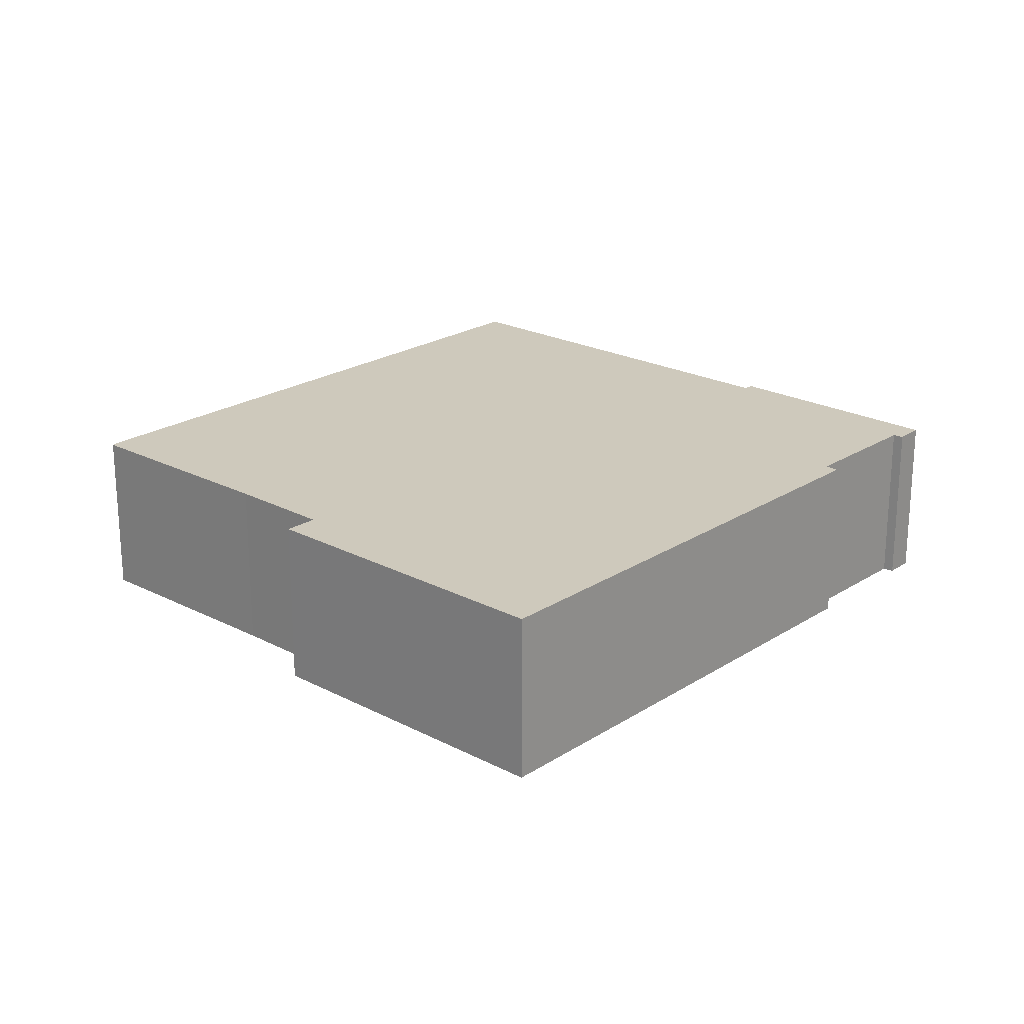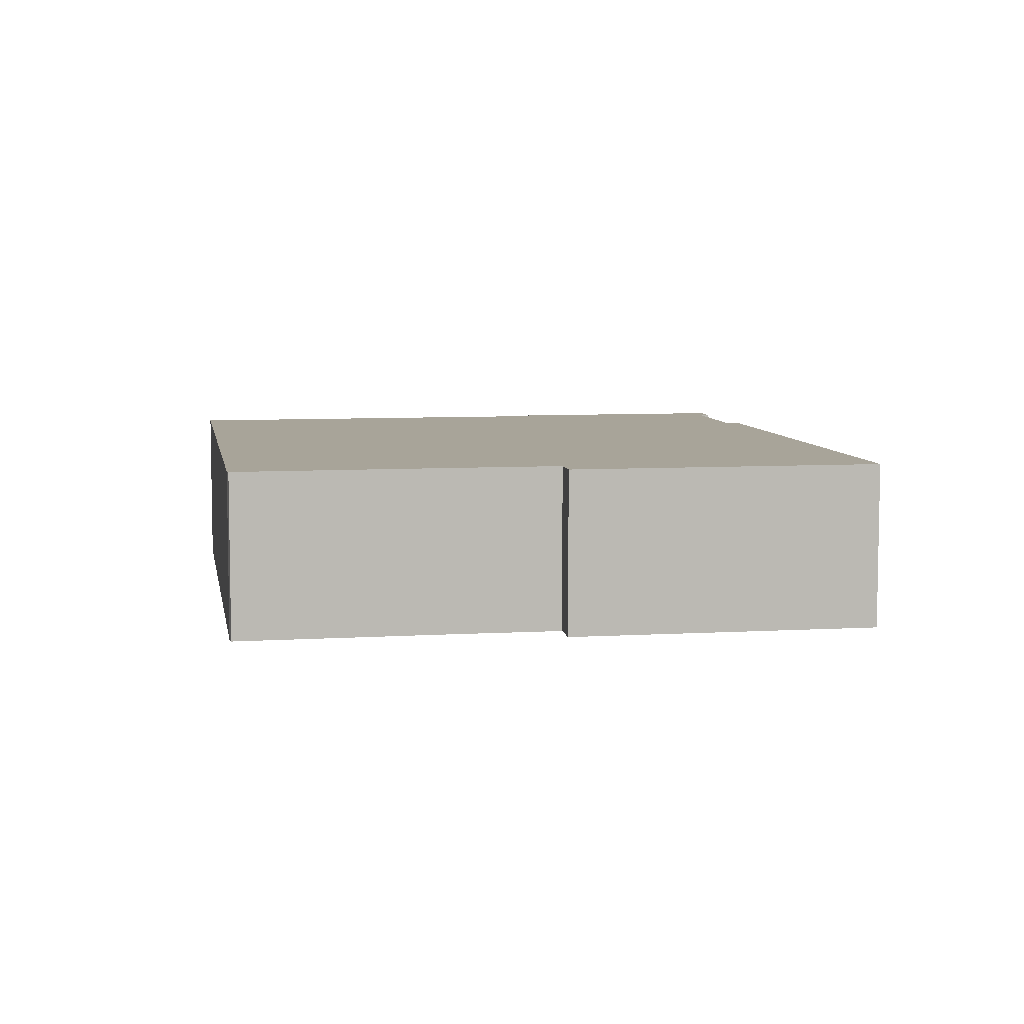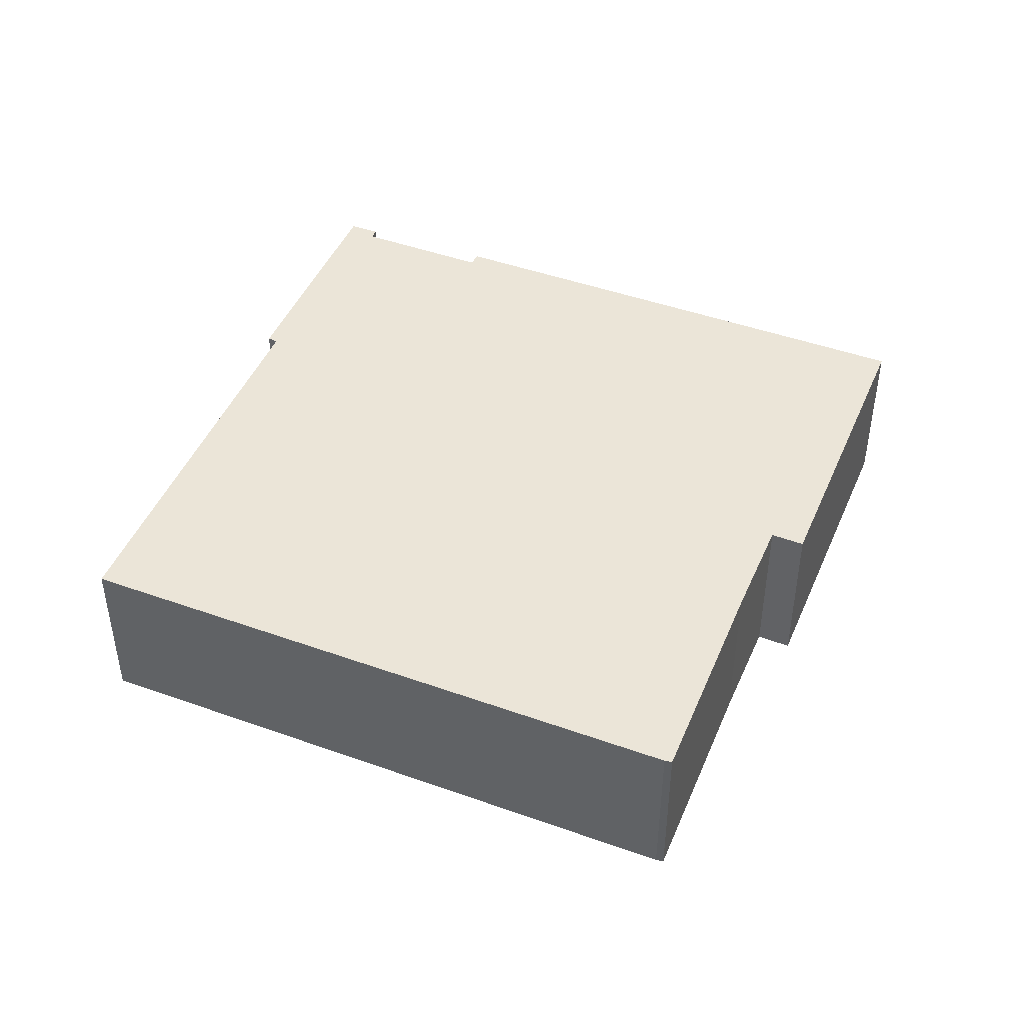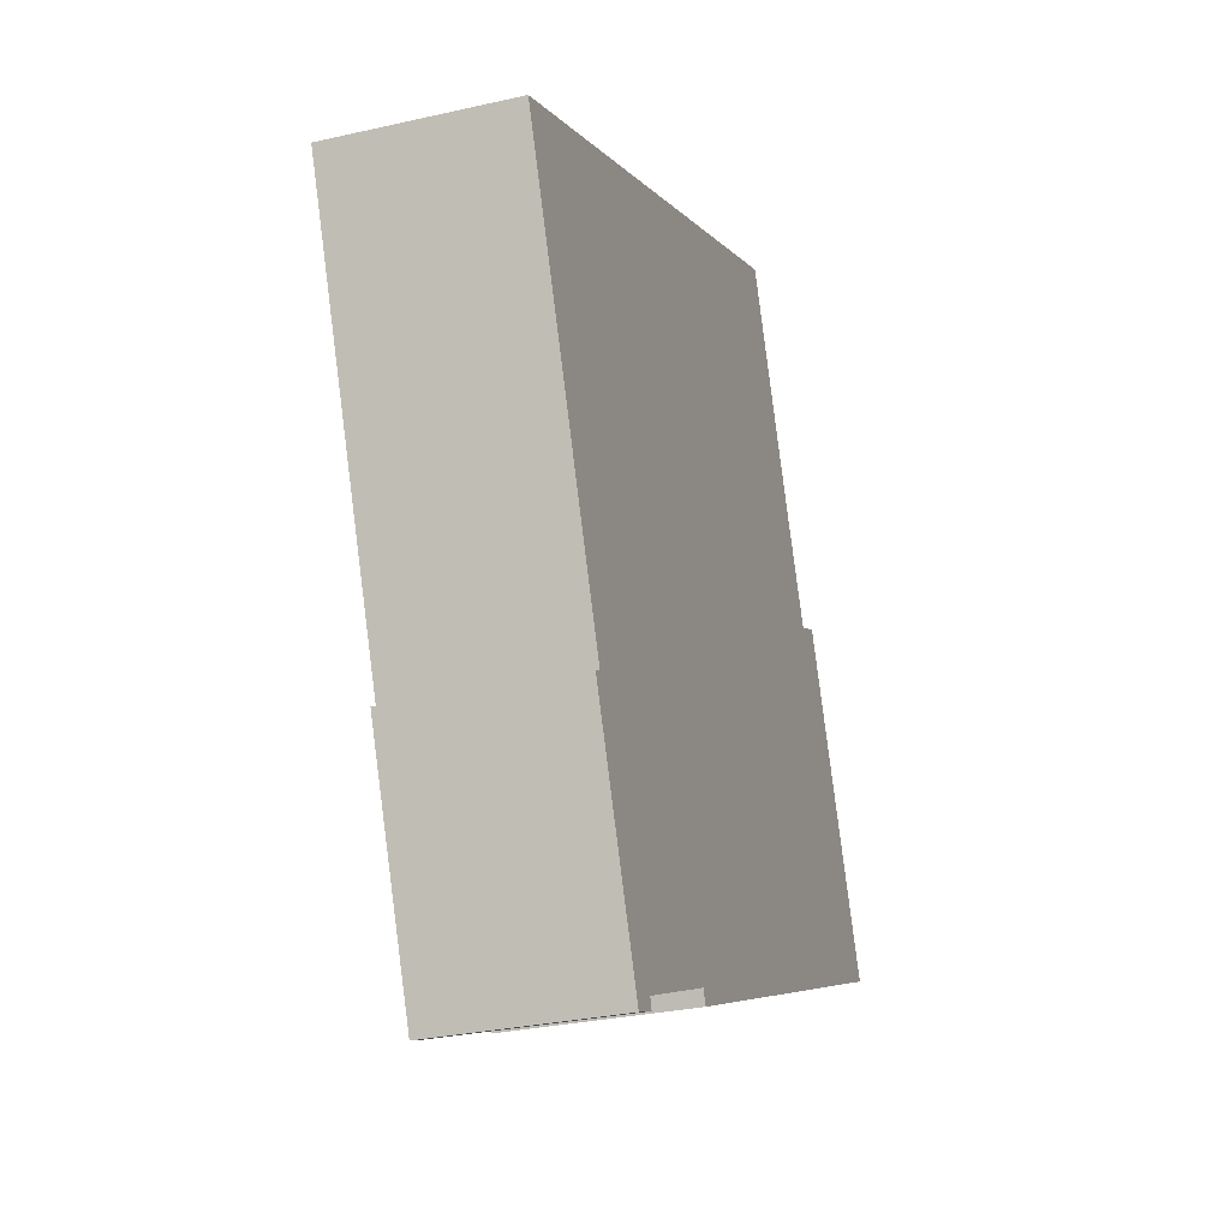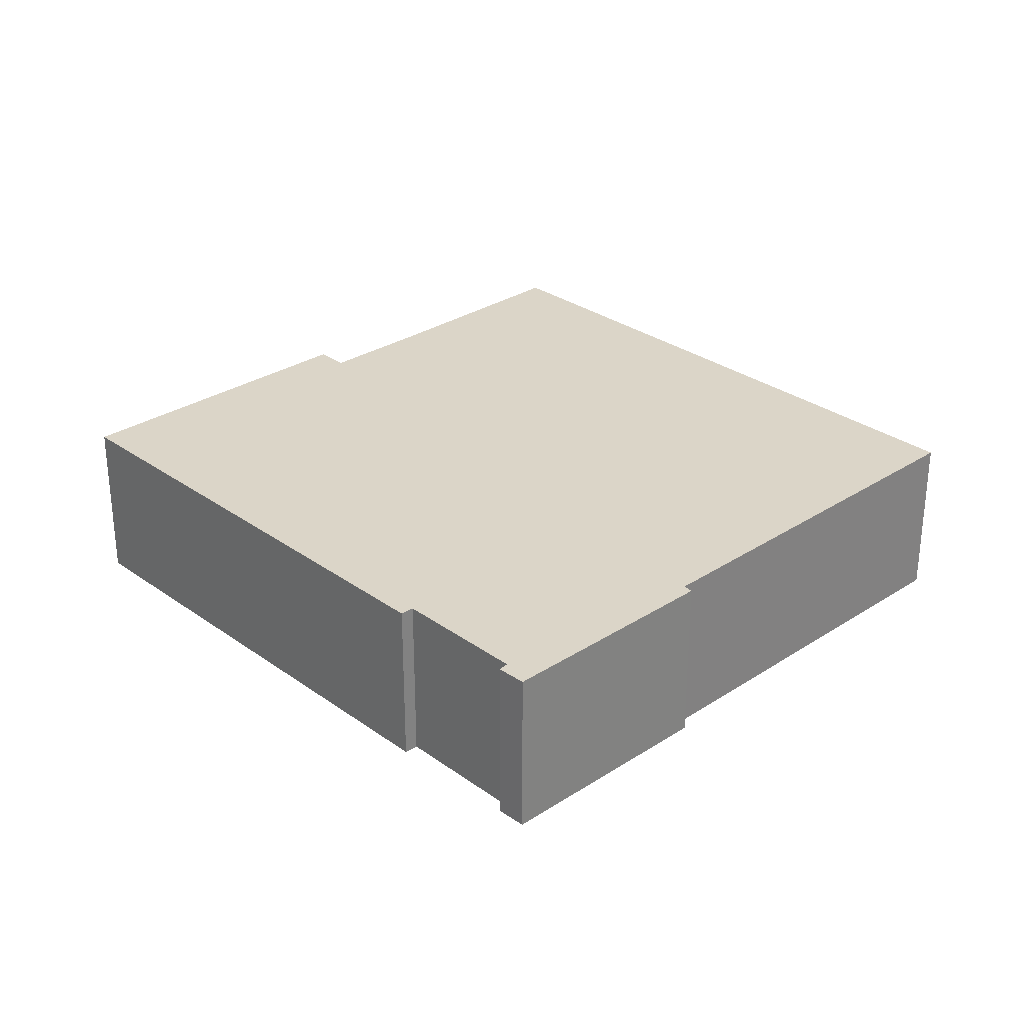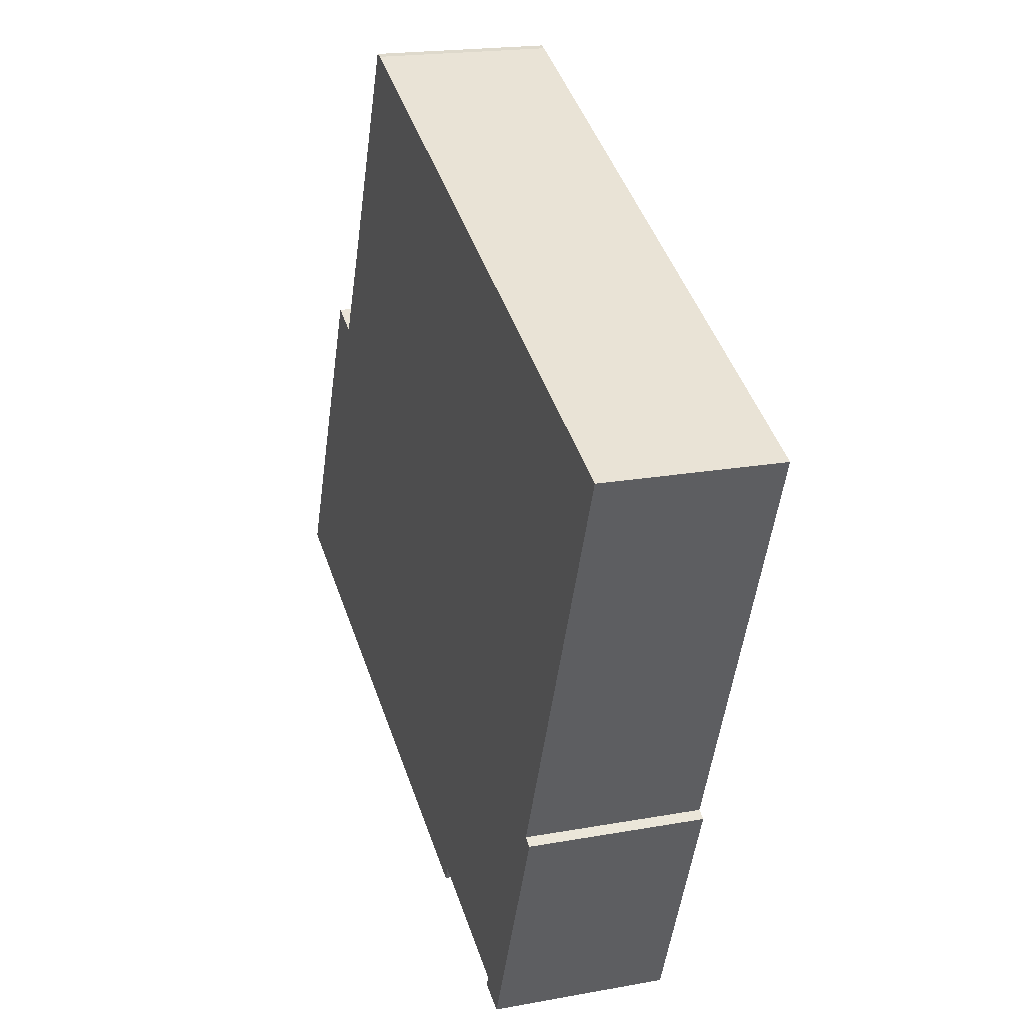
<metadata>
{"format":"obj","ext":"obj","renderer":"f3d","projection":"perspective","resolution":1024,"background":"white","views":[{"elev":22.3,"azim":109.2,"up":"+Y"},{"elev":7.1,"azim":57.3,"up":"+Y"},{"elev":45.6,"azim":-0.6,"up":"+Y"},{"elev":-29.1,"azim":-71.2,"up":"+Z"},{"elev":29.6,"azim":-156.5,"up":"+Y"},{"elev":19.2,"azim":-109.2,"up":"+Z"}]}
</metadata>
<code>
v  7.628 5.203 -18.65
v  8.262 5.203 -18.05
v  8.359 5.203 -18.36
v  7.485 5.203 -18.71
v  7.317 5.203 -18.31
v  12.33 5.203 -16.79
v  23.25 5.203 -1.332
v  27.14 5.203 -10.51
v  12.15 5.203 -16.39
v  4.932 5.203 -11.86
v  4.649 5.203 -12.01
v  22.28 5.203 -1.764
v  0.037 5.203 -0.089
v  21.71 5.203 -0.46
v  20.96 5.203 1.28
v  18.3 5.203 7.738
v  18.07 5.203 7.685
v  7.628 5.203 3.245
v  0 5.203 3.186e-16
v  8.359 1.125e-15 -18.36
v  7.485 1.146e-15 -18.71
v  7.628 1.142e-15 -18.65
v  4.649 7.356e-16 -12.01
v  7.317 1.121e-15 -18.31
v  4.932 7.261e-16 -11.86
v  0.037 5.45e-18 -0.089
v  0 0 0
v  12.33 1.028e-15 -16.79
v  12.15 1.004e-15 -16.39
v  7.628 -1.987e-16 3.245
v  18.07 -4.706e-16 7.685
v  22.28 1.08e-16 -1.764
v  23.25 8.156e-17 -1.332
v  18.3 -4.738e-16 7.738
v  20.96 -7.838e-17 1.28
v  21.71 2.817e-17 -0.46
v  8.262 1.105e-15 -18.05
v  27.14 6.436e-16 -10.51
g defaultobject
f 1 2 3
f 2 1 4
f 2 4 5
f 6 7 8
f 7 6 9
f 7 9 2
f 7 2 5
f 7 5 10
f 10 5 11
f 7 10 12
f 12 10 13
f 12 13 14
f 14 13 15
f 15 13 16
f 16 13 17
f 17 13 18
f 18 13 19
f 20 1 3
f 1 20 4
f 4 20 21
f 21 20 22
f 21 5 4
f 5 21 11
f 11 21 23
f 23 21 24
f 25 13 10
f 13 25 26
f 13 26 19
f 19 26 27
f 28 9 6
f 9 28 29
f 23 10 11
f 10 23 25
f 27 18 19
f 18 27 30
f 18 30 17
f 17 30 31
f 32 7 12
f 7 32 33
f 31 16 17
f 16 31 34
f 34 15 16
f 15 34 35
f 15 35 36
f 37 3 2
f 3 37 20
f 36 14 15
f 14 36 12
f 12 36 32
f 33 8 7
f 8 33 38
f 38 6 8
f 6 38 28
f 29 2 9
f 2 29 37
f 27 25 30
f 25 27 26
f 33 28 38
f 28 33 32
f 28 32 36
f 28 36 35
f 28 35 34
f 28 34 31
f 28 31 30
f 28 30 29
f 29 30 37
f 37 30 22
f 22 30 21
f 21 30 24
f 24 30 25
f 24 25 23
f 22 20 37

</code>
